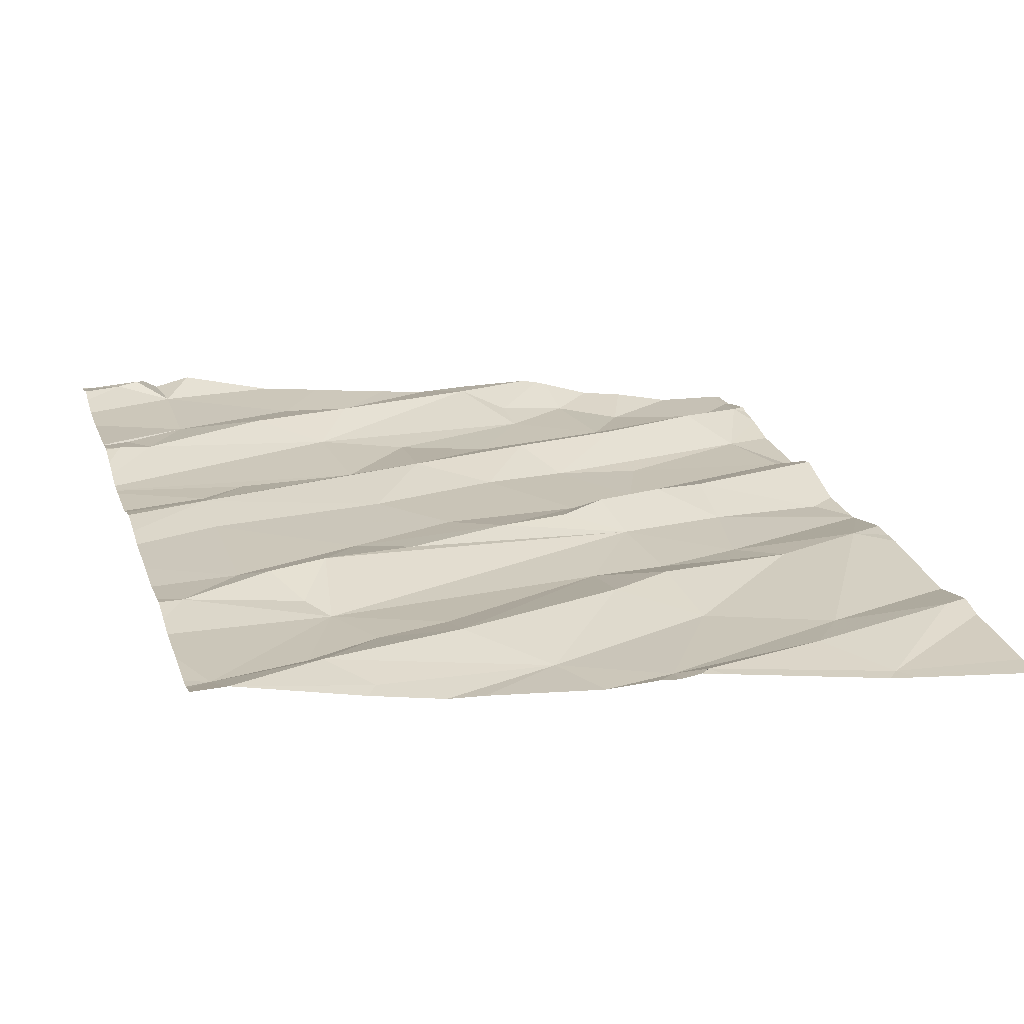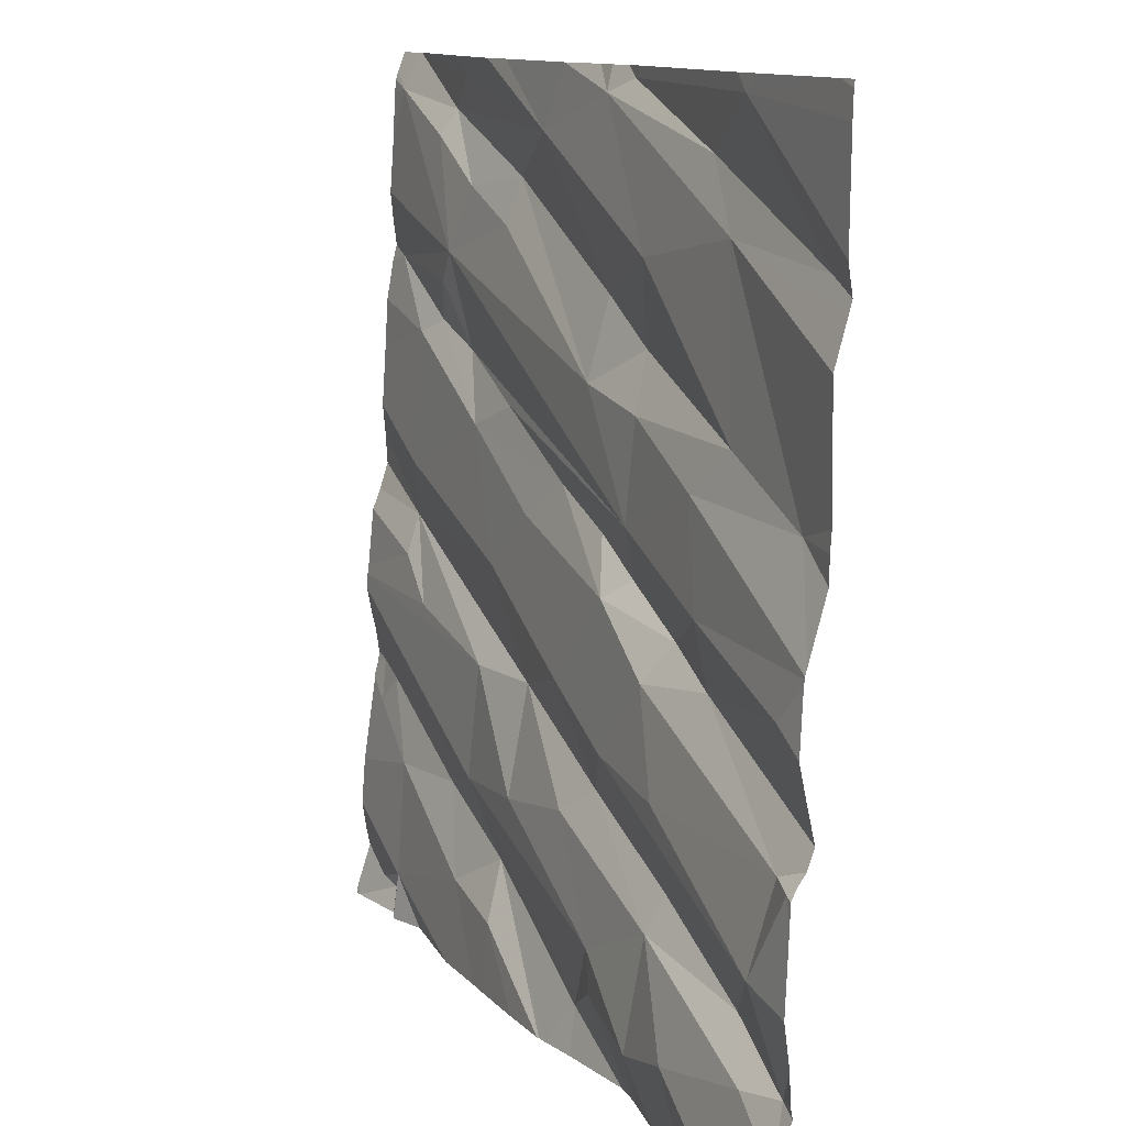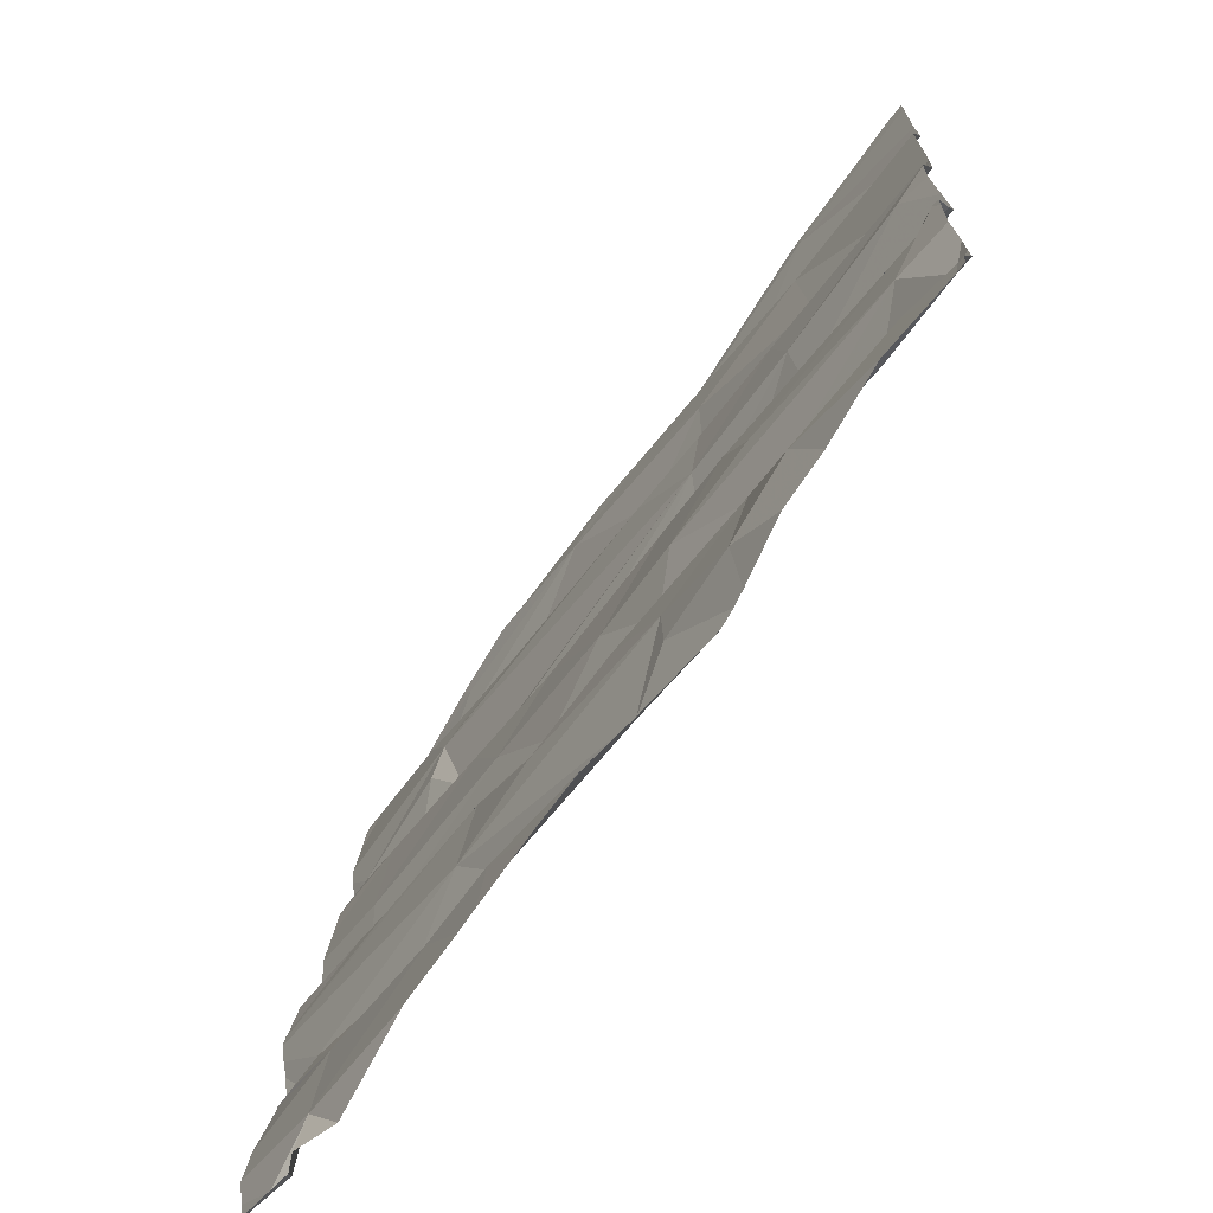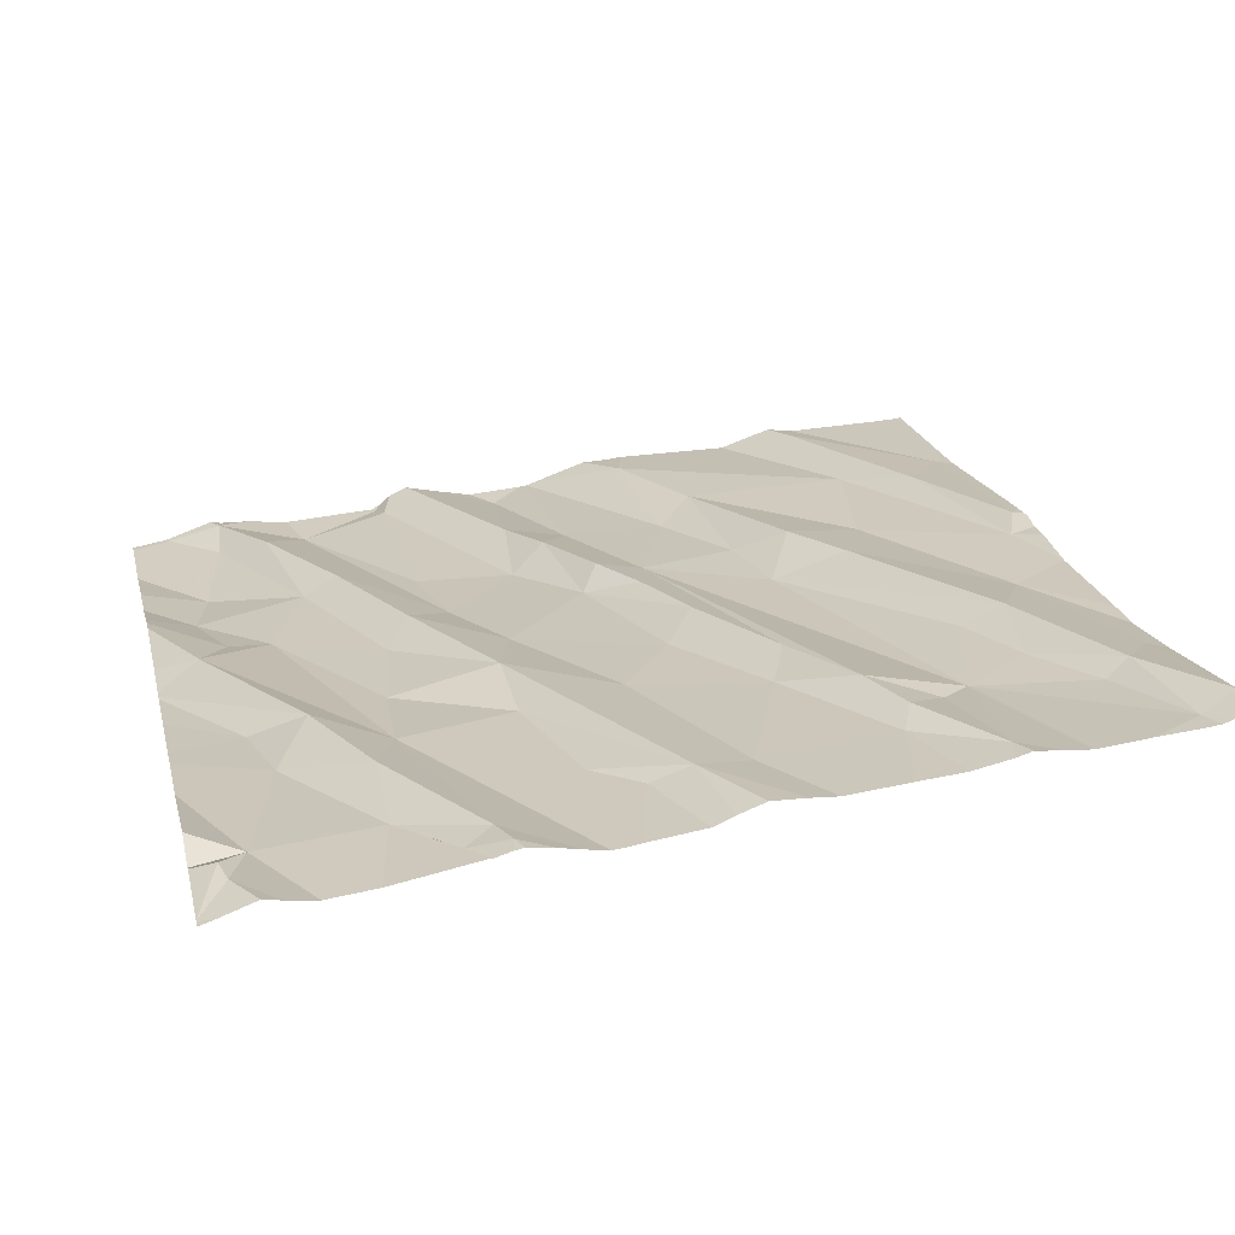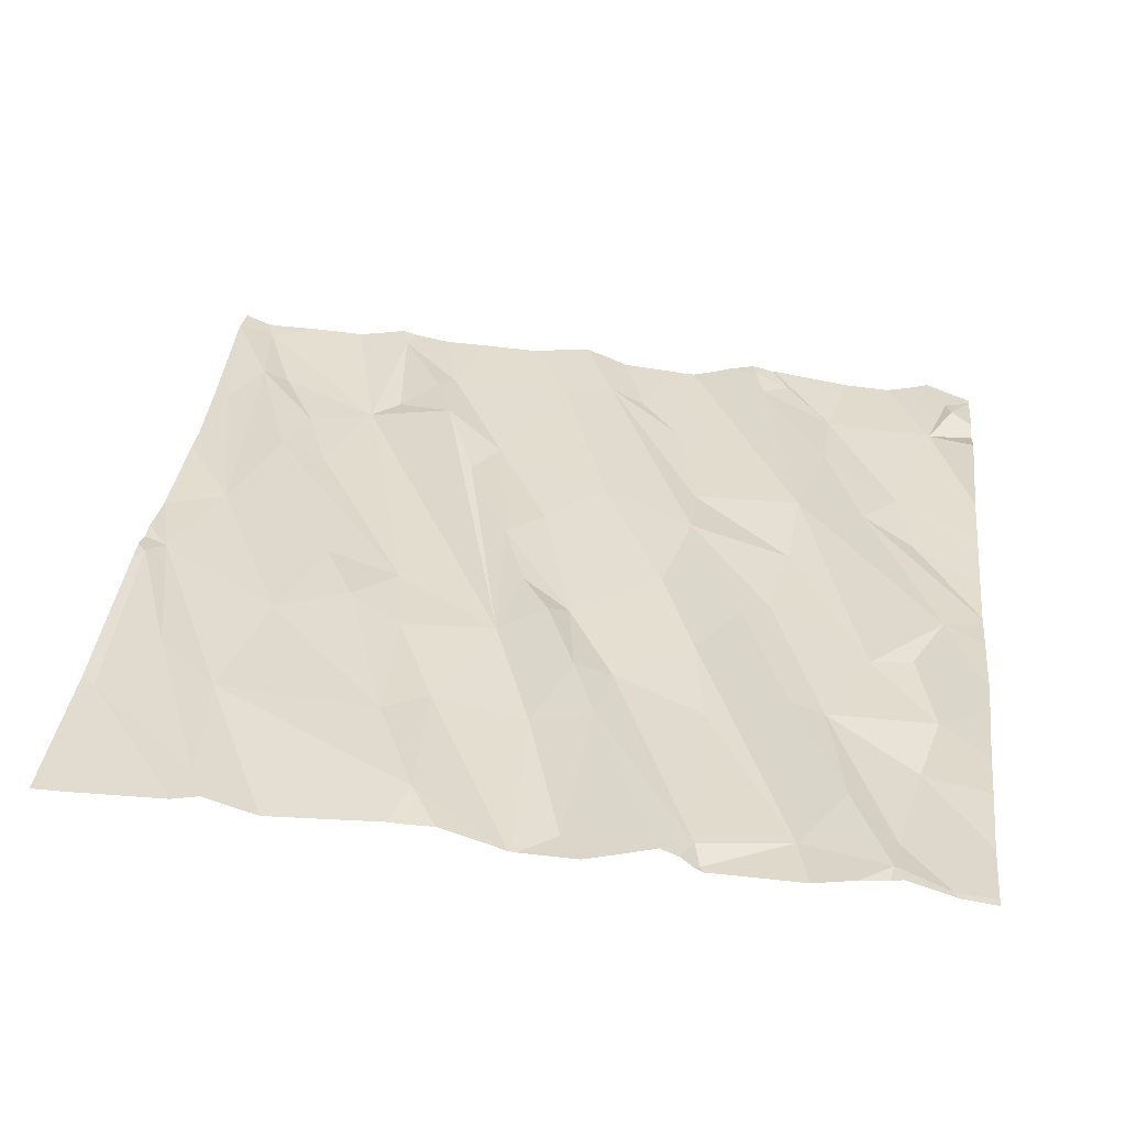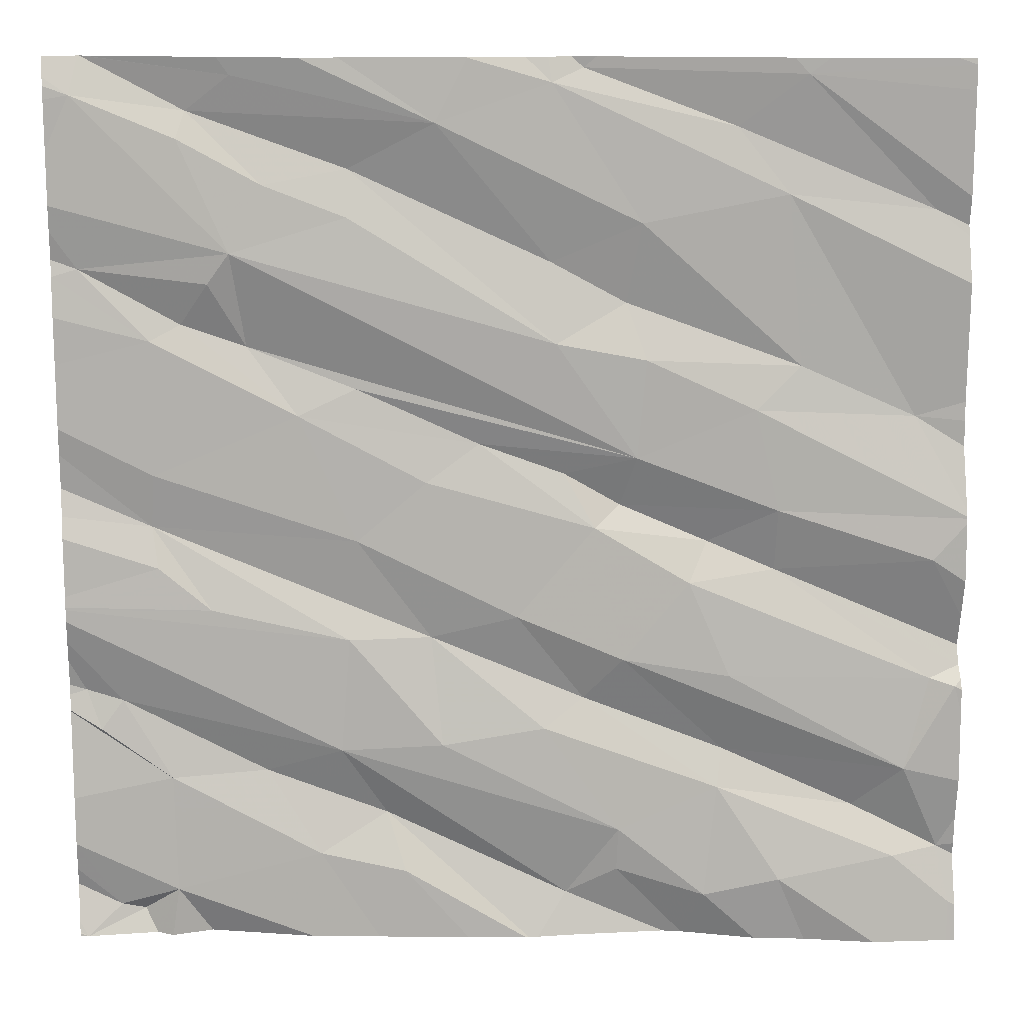
<metadata>
{"format":"obj","ext":"obj","renderer":"f3d","projection":"perspective","resolution":1024,"background":"white","views":[{"elev":27.2,"azim":163.0,"up":"+Z"},{"elev":12.0,"azim":-123.5,"up":"+Y"},{"elev":-71.0,"azim":-133.6,"up":"+Y"},{"elev":29.8,"azim":76.6,"up":"+Z"},{"elev":26.2,"azim":-83.5,"up":"+Z"},{"elev":15.3,"azim":172.4,"up":"+Y"}]}
</metadata>
<code>
v -67.51 308.2 502
v -68.5 309.4 502
v -67.51 308 502
v -69.4 307.5 501.7
v -68.9 307.8 501.8
v -68.68 307.7 501.8
v -68.87 307.6 501.8
v -68.38 309.4 502
v -69.03 307.6 501.7
v -69.28 307.7 501.7
v -69.2 307.8 501.8
v -69.29 307.9 501.7
v -69.38 307.7 501.7
v -67.51 308.2 502
v -67.51 308.1 502
v -68.65 309.4 502
v -69.04 309.4 501.9
v -68.58 307.6 501.9
v -68.68 307.6 501.8
v -68.59 309.4 502
v -68.03 309.4 502
v -68.11 309.4 502
v -67.73 307.6 502
v -69.38 309.4 501.8
v -68.6 309.4 502
v -67.65 307.5 502
v -68.38 309.4 502
v -68.22 307.6 501.9
v -67.72 307.8 502
v -68.51 307.5 501.8
v -68.19 307.7 501.9
v -68.09 307.9 501.9
v -68.04 307.7 501.9
v -67.6 307.5 502
v -67.68 307.5 502
v -68.02 307.5 501.9
v -67.53 307.5 502
v -67.8 307.5 502
v -68.88 308.3 501.9
v -69.02 308.4 501.8
v -68.92 308.1 501.8
v -69.35 308.1 501.8
v -68.55 309.4 502
v -67.51 308 502
v -69.4 308 501.7
v -67.51 308.2 502
v -67.51 307.5 502
v -69.34 308.3 501.7
v -68.83 308.3 501.8
v -69.02 308.3 501.8
v -68.91 307.9 501.8
v -68.53 307.9 501.9
v -68.61 308 501.9
v -68.69 308.1 501.8
v -68.64 308.4 501.9
v -68.7 308.4 501.9
v -68.47 308.2 501.9
v -68.29 308.1 501.9
v -68.28 308.5 501.9
v -68.13 308.3 502
v -68.11 308.1 501.9
v -67.7 308.4 502
v -68.31 307.9 501.9
v -67.93 307.8 502
v -68.21 307.5 501.9
v -67.62 308 502
v -67.58 307.9 502
v -68.86 307.5 501.8
v -67.82 308.2 502
v -67.71 308.3 502
v -67.71 308.5 502
v -67.55 308 502
v -67.71 307.5 501.9
v -68.36 307.5 501.9
v -69.31 308.6 501.8
v -68.97 308.6 501.8
v -67.51 307.5 502
v -69.07 309.3 501.9
v -67.51 307.6 502
v -68.73 308.5 501.9
v -69.35 309.1 501.8
v -67.51 307.6 502
v -69.07 308.7 501.9
v -67.51 307.5 502
v -69.04 309.1 501.9
v -67.51 307.8 502
v -68.75 308.7 501.9
v -68.71 308.9 501.9
v -68.74 309 501.9
v -68.56 308.8 501.9
v -68.58 308.5 501.9
v -68.4 308.6 502
v -68.01 308.6 502
v -68.14 308.7 502
v -68.55 308.9 502
v -67.88 309 502
v -68.13 309.1 502
v -68.31 309.2 502
v -68.13 309 502
v -67.91 308.8 502
v -67.78 309.2 502.1
v -68.83 307.5 501.8
v -67.95 309.1 502
v -67.78 308.8 502.1
v -67.71 308.8 502
v -68.98 307.5 501.8
v -69.35 307.5 501.7
v -67.56 308.9 502.1
v -67.83 308.9 502
v -68.6 307.5 501.8
v -68.79 307.5 501.8
v -67.56 309.3 502.1
v -67.51 307.7 502
v -68.38 309.4 502
v -68.55 309.3 501.9
v -68.62 309.3 502
v -68.94 309.2 501.9
v -67.8 309.3 502.1
v -67.89 309.3 502
v -69.09 307.5 501.7
v -69.24 307.5 501.7
v -69.4 307.5 501.7
v -69.12 309.4 501.9
v -69.42 307.5 501.7
v -69.42 307.5 501.7
v -69.42 307.7 501.7
v -69.42 307.7 501.7
v -69.42 307.6 501.7
v -69.42 308 501.7
v -69.42 308.1 501.7
v -69.42 308.4 501.7
v -69.42 308.3 501.7
v -69.42 308.1 501.8
v -69.42 308.2 501.8
v -69.42 307.8 501.7
v -69.42 308 501.7
v -69.42 308.1 501.8
v -69.42 308.4 501.8
v -69.42 308.4 501.7
v -69.42 309.1 501.8
v -69.42 309 501.8
v -69.42 308.4 501.7
v -69.42 309 501.8
v -69.42 308.9 501.8
v -69.42 308.6 501.8
v -69.42 308.6 501.8
v -69.42 308.6 501.8
v -69.42 309.4 501.8
v -69.42 309.3 501.8
v -67.51 308.2 502
v -67.51 308 502
v -67.51 308 502
v -67.51 308.1 502
v -67.51 308.4 502
v -67.51 308.4 502
v -67.51 308.9 502.1
v -67.51 308.9 502.1
v -67.51 309.1 502.1
v -67.51 309 502.1
v -67.51 308.8 502.1
v -67.51 308.5 502.1
v -67.51 308.5 502.1
v -67.51 309.2 502.1
v -67.51 308.6 502.1
v -67.51 308.7 502.1
v -67.51 309.3 502.1
v -67.51 309.3 502.1
v -67.51 309.3 502.1
v -68.16 307.5 501.9
v -67.53 307.5 502
v -68.48 307.5 501.8
v -68.49 307.5 501.8
v -67.53 307.5 502
v -67.51 307.5 502
v -67.53 307.5 502
v -67.53 307.5 502
v -69.41 307.5 501.7
v -69.42 307.5 501.7
v -67.53 307.5 502
v -67.58 309.4 502.1
v -68.38 309.4 502
v -67.87 309.4 502
v -68.38 309.4 502
v -67.59 309.4 502.1
v -67.6 309.4 502.1
v -69.42 309.4 501.8
v -67.52 309.4 502.1
v -67.51 309.4 502.1
f 177 124 178
f 176 82 170
f 6 5 7
f 187 112 167
f 11 13 10
f 155 70 150
f 125 13 128
f 186 148 24
f 111 19 102
f 11 10 5
f 7 19 6
f 5 10 9
f 13 4 10
f 10 4 122
f 121 10 107
f 7 9 120
f 102 7 68
f 7 5 9
f 185 119 184
f 184 118 180
f 6 19 18
f 183 114 27
f 86 23 113
f 35 23 73
f 33 28 65
f 182 119 185
f 23 29 33
f 34 26 37
f 175 77 173
f 84 82 176
f 23 26 34
f 113 34 79
f 36 33 169
f 6 18 32
f 31 32 18
f 171 31 172
f 31 28 33
f 31 18 30
f 181 114 183
f 174 77 175
f 173 47 84
f 12 41 42
f 154 62 70
f 42 41 49
f 130 42 133
f 153 72 151
f 40 48 50
f 45 12 42
f 135 45 136
f 172 31 30
f 52 53 5
f 53 51 5
f 54 51 53
f 49 50 42
f 51 54 12
f 49 41 54
f 133 50 137
f 49 54 55
f 127 12 135
f 50 48 134
f 12 13 11
f 12 11 51
f 5 51 11
f 54 41 12
f 5 6 52
f 55 56 39
f 40 50 39
f 53 58 57
f 58 61 62
f 63 58 52
f 60 59 57
f 58 63 61
f 32 66 15
f 67 29 44
f 59 55 57
f 57 58 60
f 60 58 62
f 61 32 46
f 69 61 14
f 61 69 62
f 32 31 64
f 70 69 1
f 64 31 33
f 64 33 29
f 55 54 57
f 54 53 57
f 49 55 39
f 39 50 49
f 32 63 6
f 52 6 63
f 53 52 58
f 32 61 63
f 64 29 66
f 62 69 70
f 64 66 32
f 67 66 29
f 62 71 60
f 66 67 72
f 171 28 31
f 72 67 3
f 15 72 153
f 180 112 187
f 154 70 155
f 21 98 119
f 76 75 138
f 81 78 140
f 40 80 76
f 83 75 76
f 131 40 142
f 152 72 3
f 85 81 143
f 170 34 37
f 75 85 144
f 75 83 85
f 40 76 139
f 151 72 152
f 39 56 40
f 93 60 71
f 85 83 89
f 88 89 83
f 80 87 76
f 87 88 83
f 56 80 40
f 80 90 87
f 91 55 92
f 59 60 93
f 93 94 92
f 92 80 91
f 80 56 91
f 80 92 94
f 91 56 55
f 92 59 93
f 90 80 96
f 97 98 95
f 99 97 90
f 90 95 88
f 88 87 90
f 83 76 87
f 55 59 92
f 89 88 95
f 94 100 80
f 96 99 90
f 100 96 80
f 95 90 97
f 100 94 93
f 99 96 103
f 104 100 93
f 93 105 104
f 93 71 105
f 169 33 65
f 104 108 109
f 96 109 108
f 104 105 108
f 158 108 159
f 156 105 160
f 73 23 38
f 96 100 109
f 100 104 109
f 112 96 158
f 105 71 164
f 74 28 171
f 71 62 162
f 27 114 22
f 22 98 21
f 24 78 123
f 150 70 1
f 2 114 8
f 115 116 117
f 78 116 16
f 85 117 81
f 89 95 98
f 98 115 89
f 117 85 115
f 89 115 85
f 78 81 117
f 78 117 116
f 116 115 43
f 115 98 114
f 114 98 22
f 97 118 98
f 118 103 101
f 65 28 74
f 187 167 188
f 36 23 33
f 118 101 112
f 103 118 97
f 96 101 103
f 118 119 98
f 21 119 182
f 119 118 184
f 97 99 103
f 118 112 180
f 101 96 112
f 25 116 43
f 124 4 125
f 1 69 14
f 125 4 13
f 126 13 127
f 38 23 36
f 14 61 46
f 127 13 12
f 128 13 126
f 129 45 130
f 3 67 44
f 44 29 86
f 130 45 42
f 37 26 35
f 131 48 40
f 132 48 131
f 35 26 23
f 46 32 15
f 133 42 50
f 134 48 132
f 15 66 72
f 135 12 45
f 43 115 2
f 20 116 25
f 136 45 129
f 137 50 134
f 30 18 110
f 138 75 145
f 139 76 138
f 68 7 106
f 77 47 173
f 140 78 149
f 141 81 140
f 173 84 179
f 142 40 139
f 143 81 141
f 17 78 16
f 144 85 143
f 79 34 82
f 145 75 146
f 82 34 170
f 106 7 120
f 146 75 147
f 113 23 34
f 147 75 144
f 16 116 20
f 107 10 122
f 149 78 148
f 86 29 23
f 156 108 105
f 157 108 156
f 102 19 7
f 158 96 108
f 8 114 181
f 159 108 157
f 110 18 111
f 160 105 165
f 111 18 19
f 161 62 154
f 162 62 161
f 163 112 158
f 120 9 121
f 164 71 162
f 165 105 164
f 121 9 10
f 166 112 163
f 2 115 114
f 123 78 17
f 167 112 168
f 168 112 166
f 122 4 177
f 177 4 124
f 24 148 78
f 179 84 176

</code>
